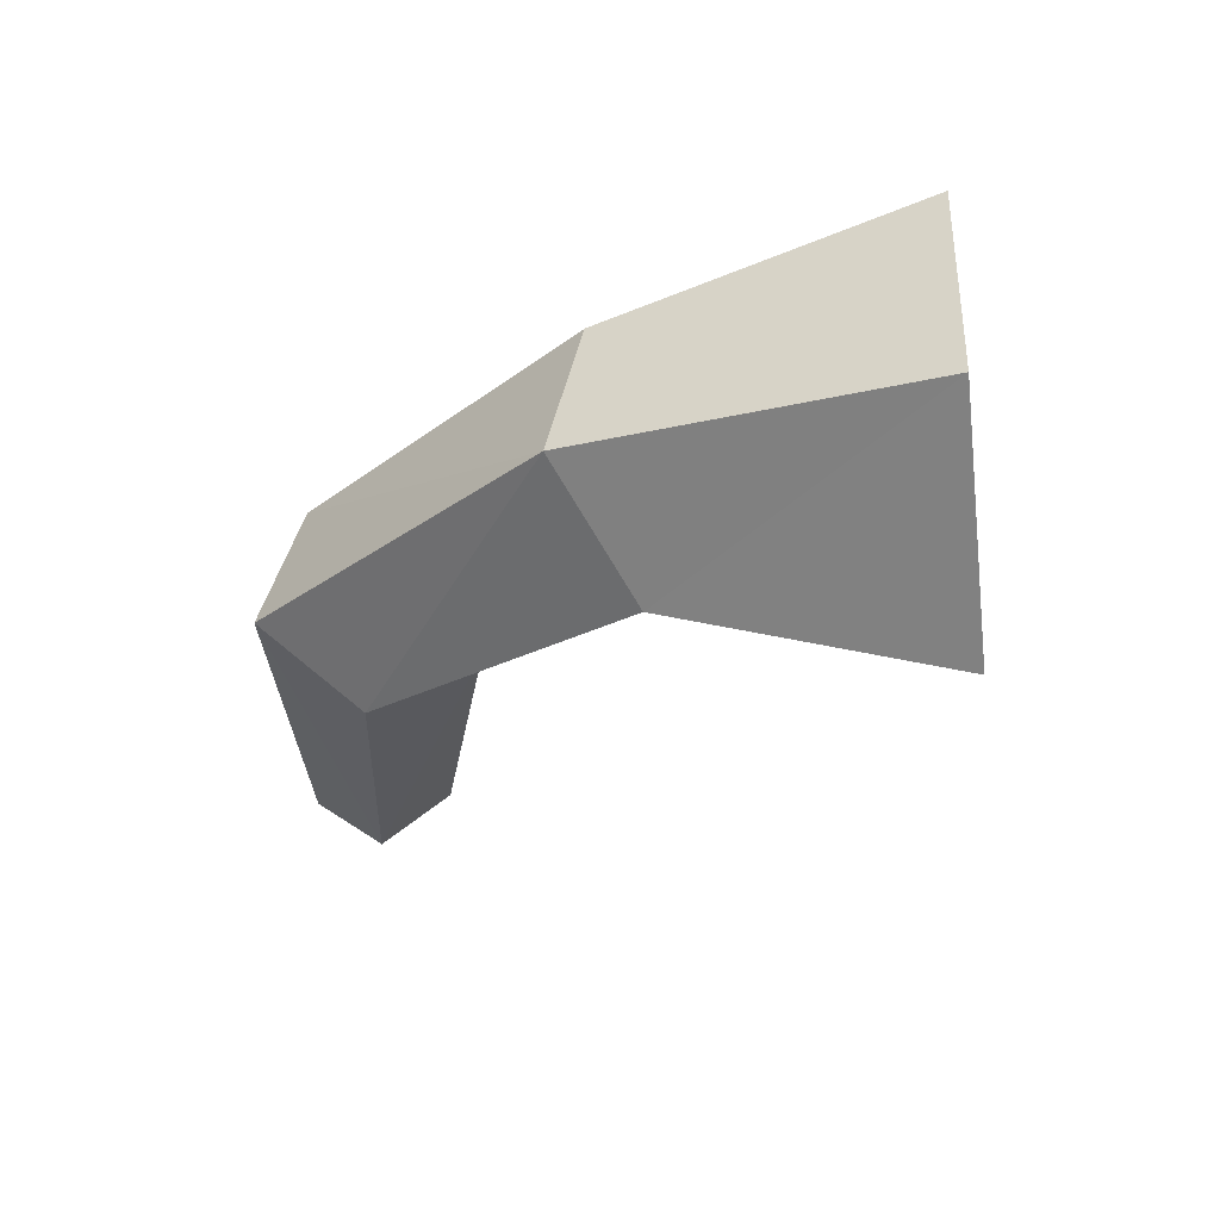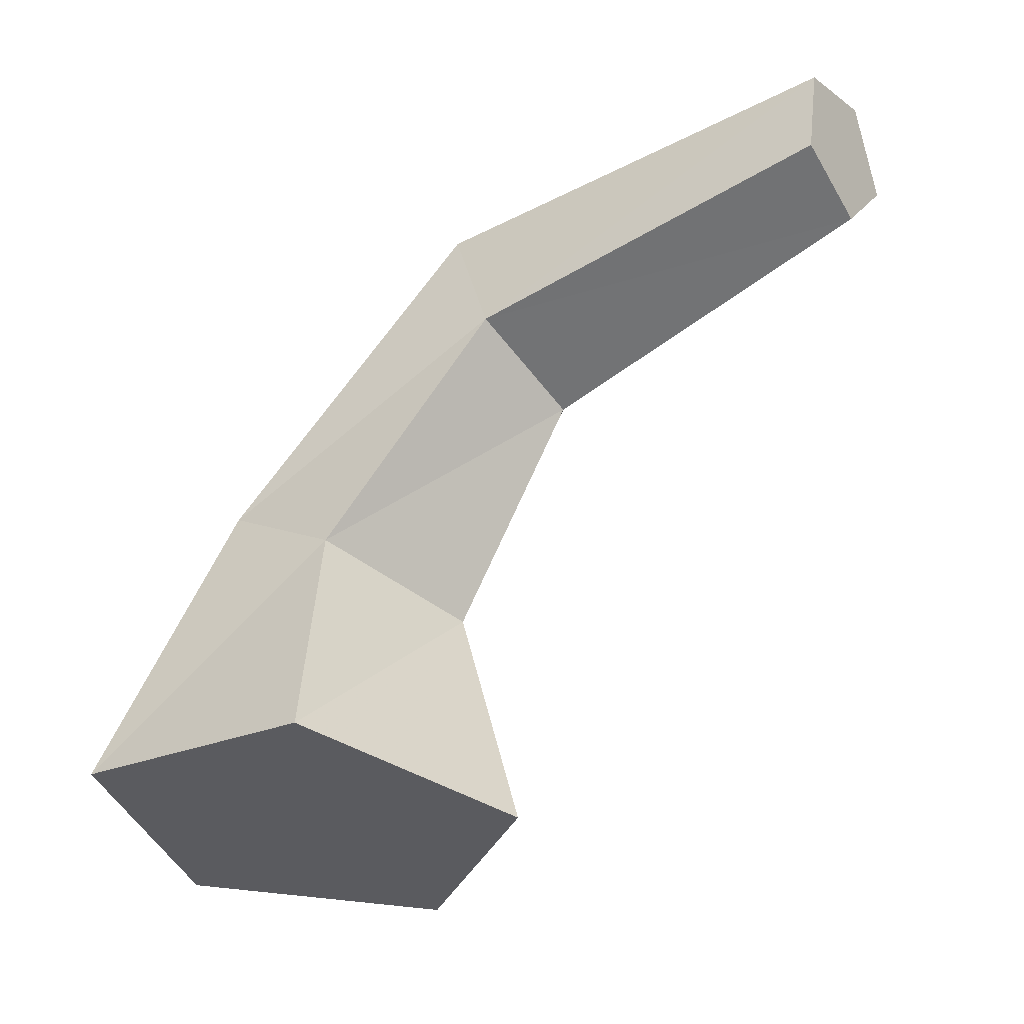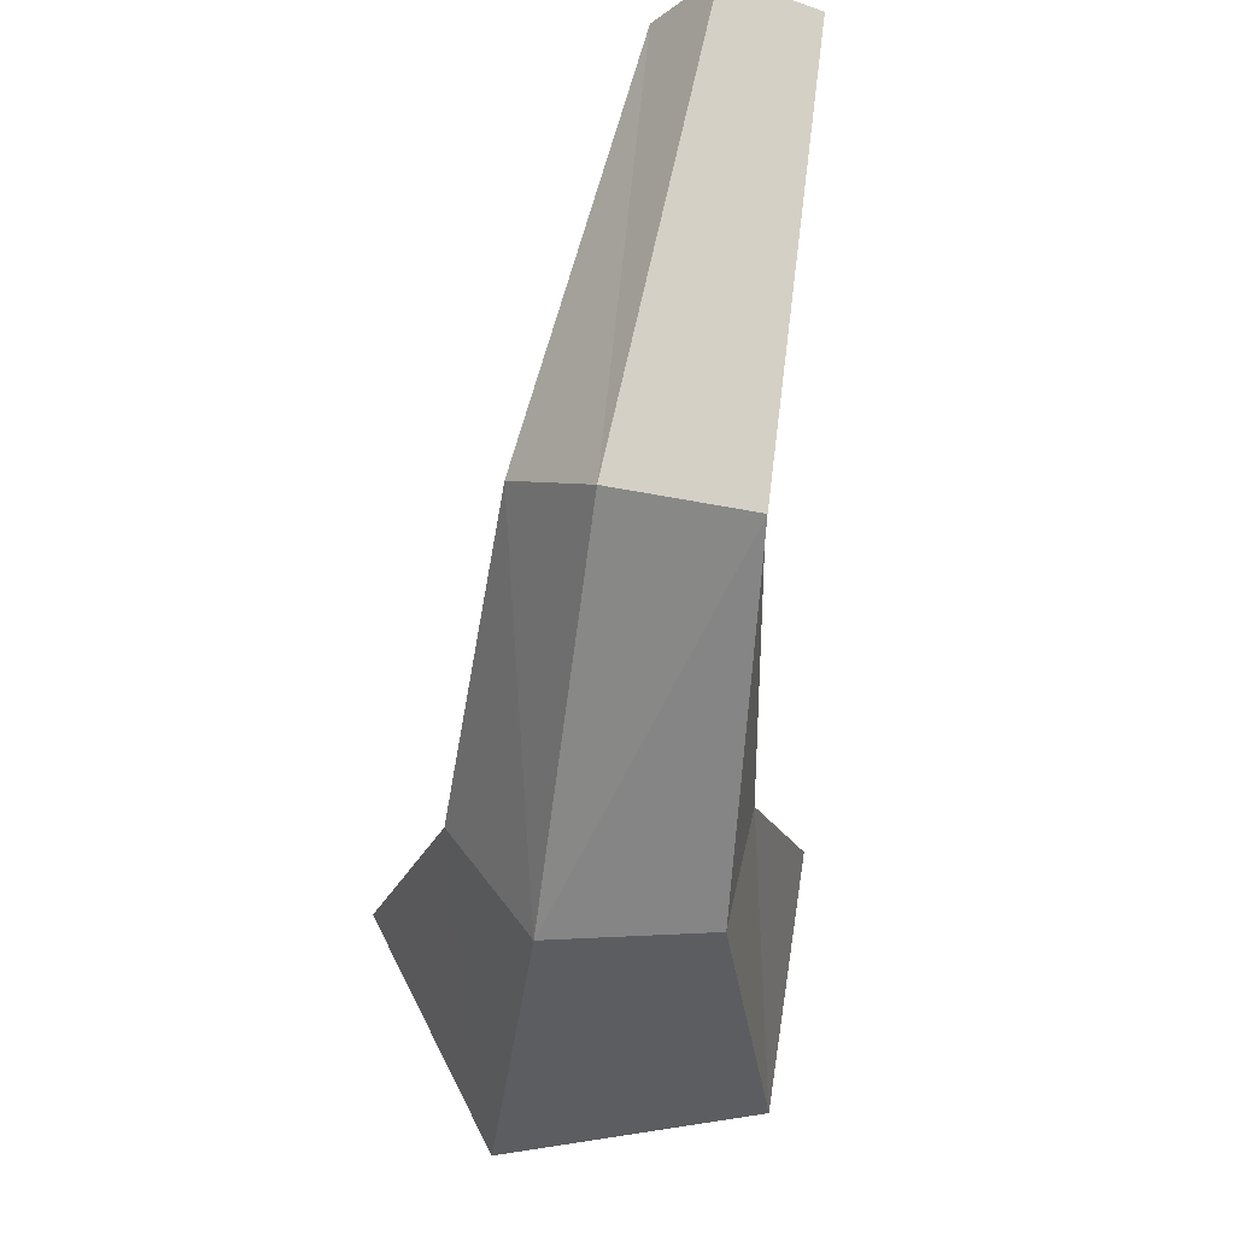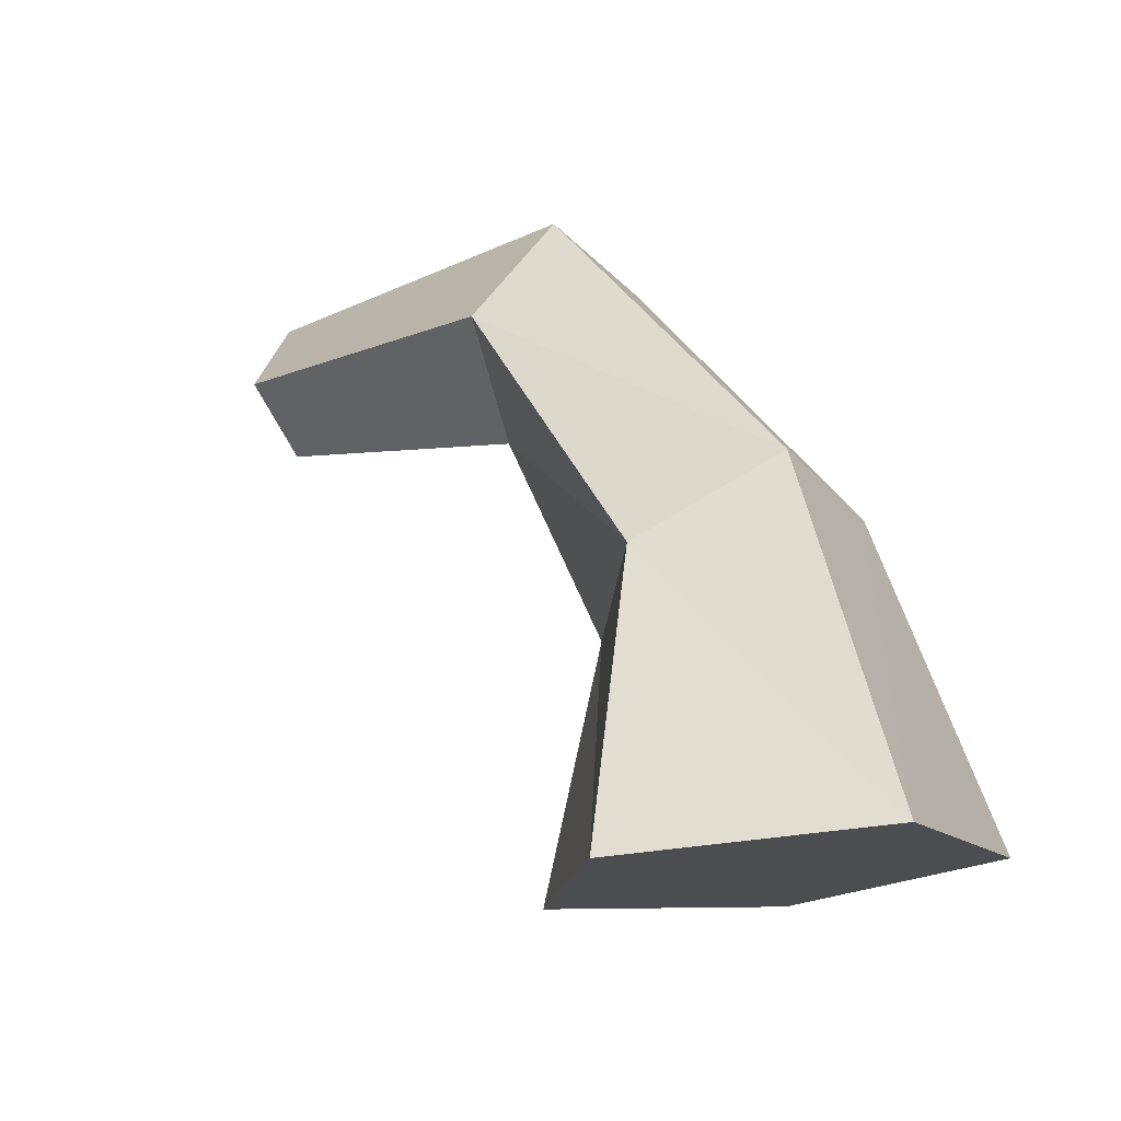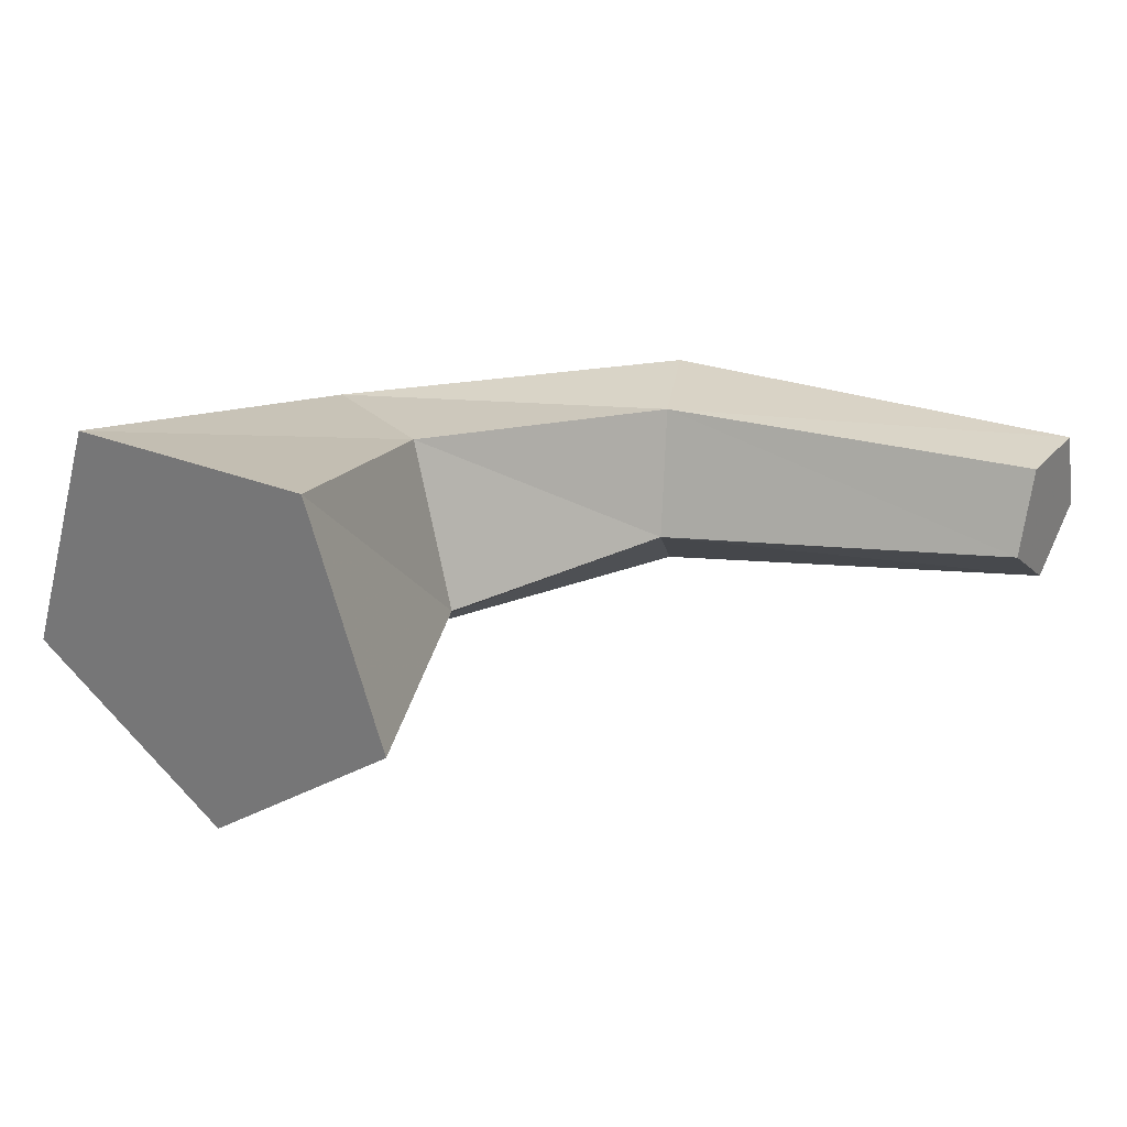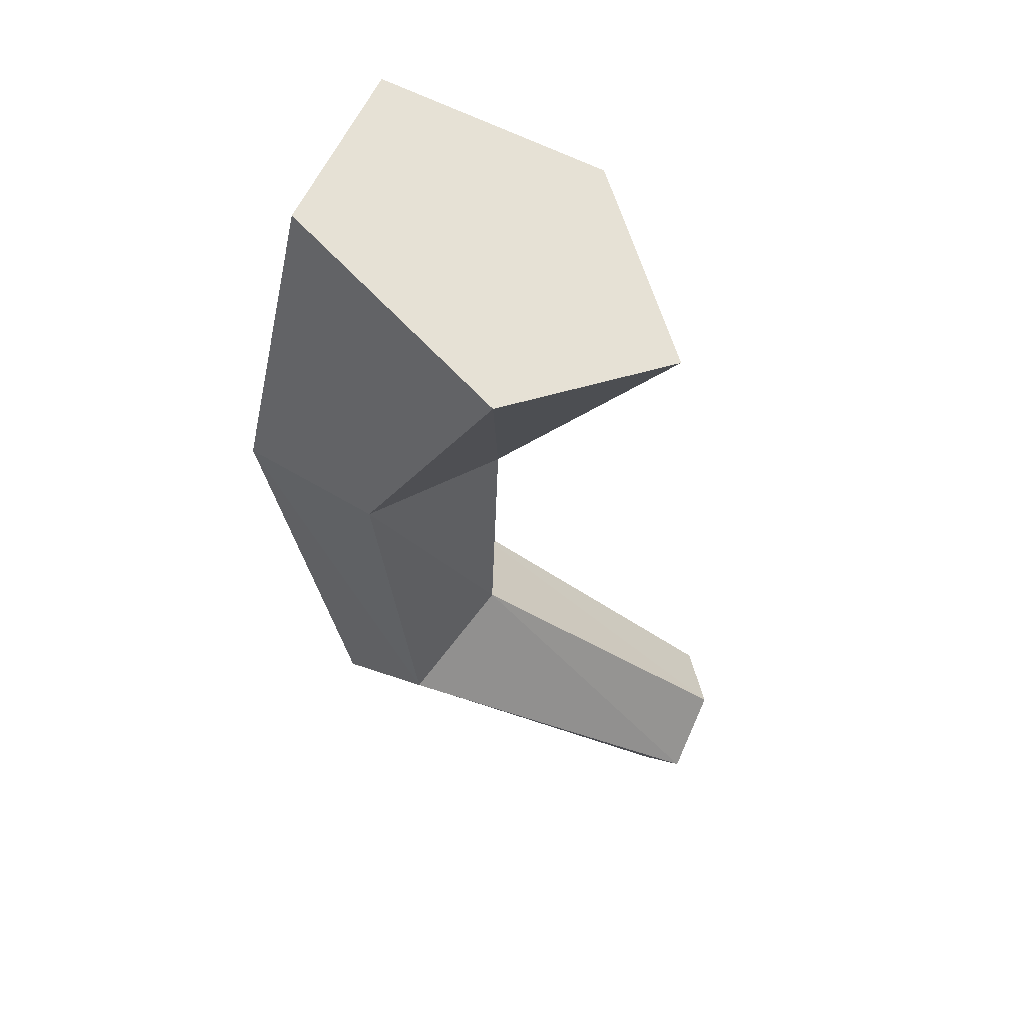
<metadata>
{"format":"obj","ext":"obj","renderer":"f3d","projection":"perspective","resolution":1024,"background":"white","views":[{"elev":-30.2,"azim":-89.2,"up":"+Z"},{"elev":-37.4,"azim":34.4,"up":"+Y"},{"elev":72.2,"azim":-81.0,"up":"+Y"},{"elev":-11.8,"azim":-134.9,"up":"+Y"},{"elev":27.6,"azim":24.6,"up":"+Z"},{"elev":-39.8,"azim":-34.6,"up":"+Z"}]}
</metadata>
<code>
o pumpkin_stem_Cylinder.001 1 0
v -0.008962 0.4399 -0.0894
v 0.009196 0.5899 -0.04557
v 0.1038 0.4262 -0.006904
v 0.07341 0.5569 0.0035
v 0.0607 0.4315 0.1266
v 0.04649 0.5694 0.09542
v -0.07863 0.4483 0.1266
v -0.02425 0.6166 0.09033
v -0.1217 0.4535 -0.006904
v -0.04478 0.6343 0.006941
v 0.1481 0.673 0.0107
v 0.1313 0.73 -0.03242
v 0.1416 0.6948 0.08048
v 0.1209 0.7651 0.08048
v 0.1145 0.7869 0.0107
v 0.3456 0.7042 0.02547
v 0.351 0.744 -0.00371
v 0.3477 0.7194 0.07269
v 0.3544 0.7686 0.07269
v 0.3564 0.7838 0.02547
v 0.3456 0.7042 0.02547
v 0.351 0.744 -0.00371
v 0.3477 0.7194 0.07269
v 0.3544 0.7686 0.07269
v 0.3564 0.7838 0.02547
f 1 4 3
f 4 5 3
f 6 7 5
f 6 11 13
f 8 9 7
f 9 2 1
f 3 7 9
f 14 20 15
f 10 12 2
f 2 11 4
f 8 13 14
f 10 14 15
f 17 25 22
f 13 16 18
f 15 17 12
f 13 19 14
f 11 17 16
f 22 25 24
f 19 23 24
f 16 22 21
f 20 24 25
f 18 21 23
f 1 2 4
f 4 6 5
f 6 8 7
f 6 4 11
f 8 10 9
f 9 10 2
f 9 1 3
f 3 5 7
f 14 19 20
f 10 15 12
f 2 12 11
f 8 6 13
f 10 8 14
f 17 20 25
f 13 11 16
f 15 20 17
f 13 18 19
f 11 12 17
f 23 21 24
f 21 22 24
f 19 18 23
f 16 17 22
f 20 19 24
f 18 16 21

</code>
